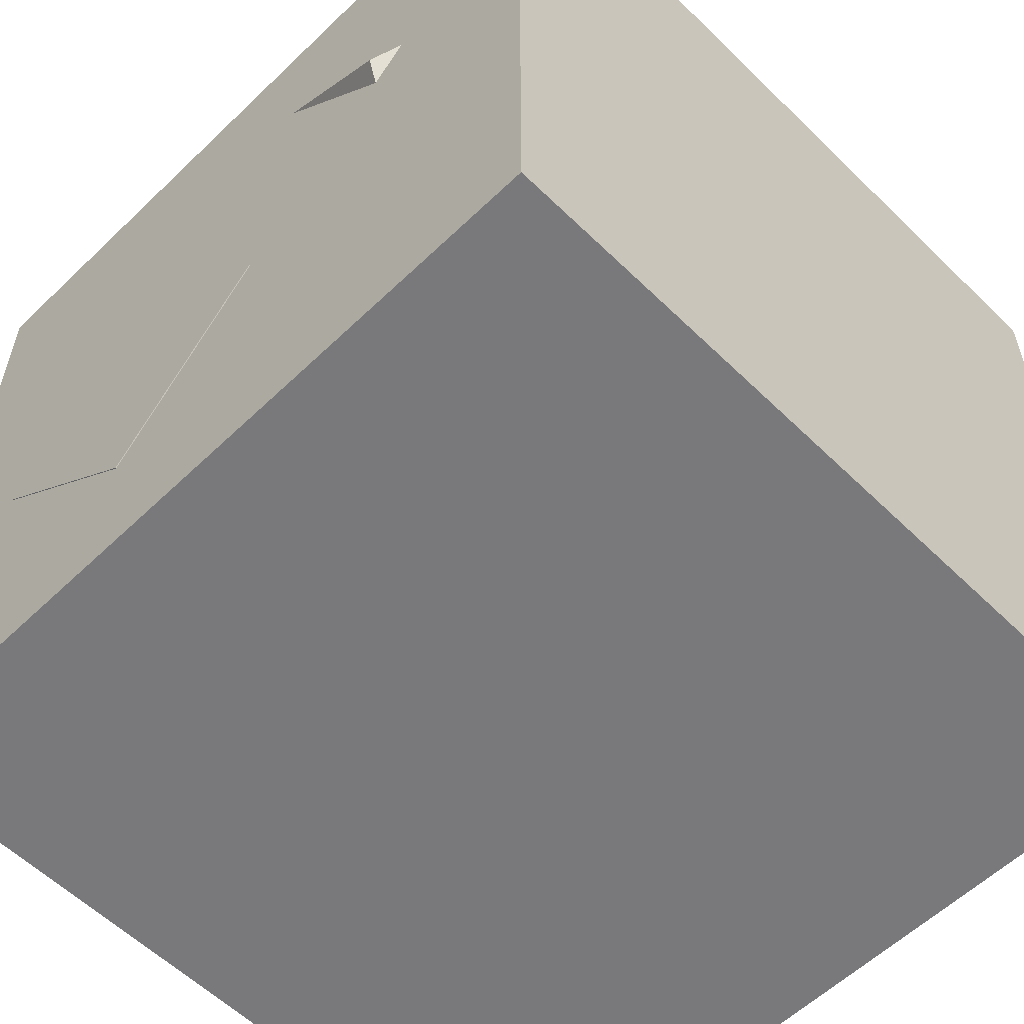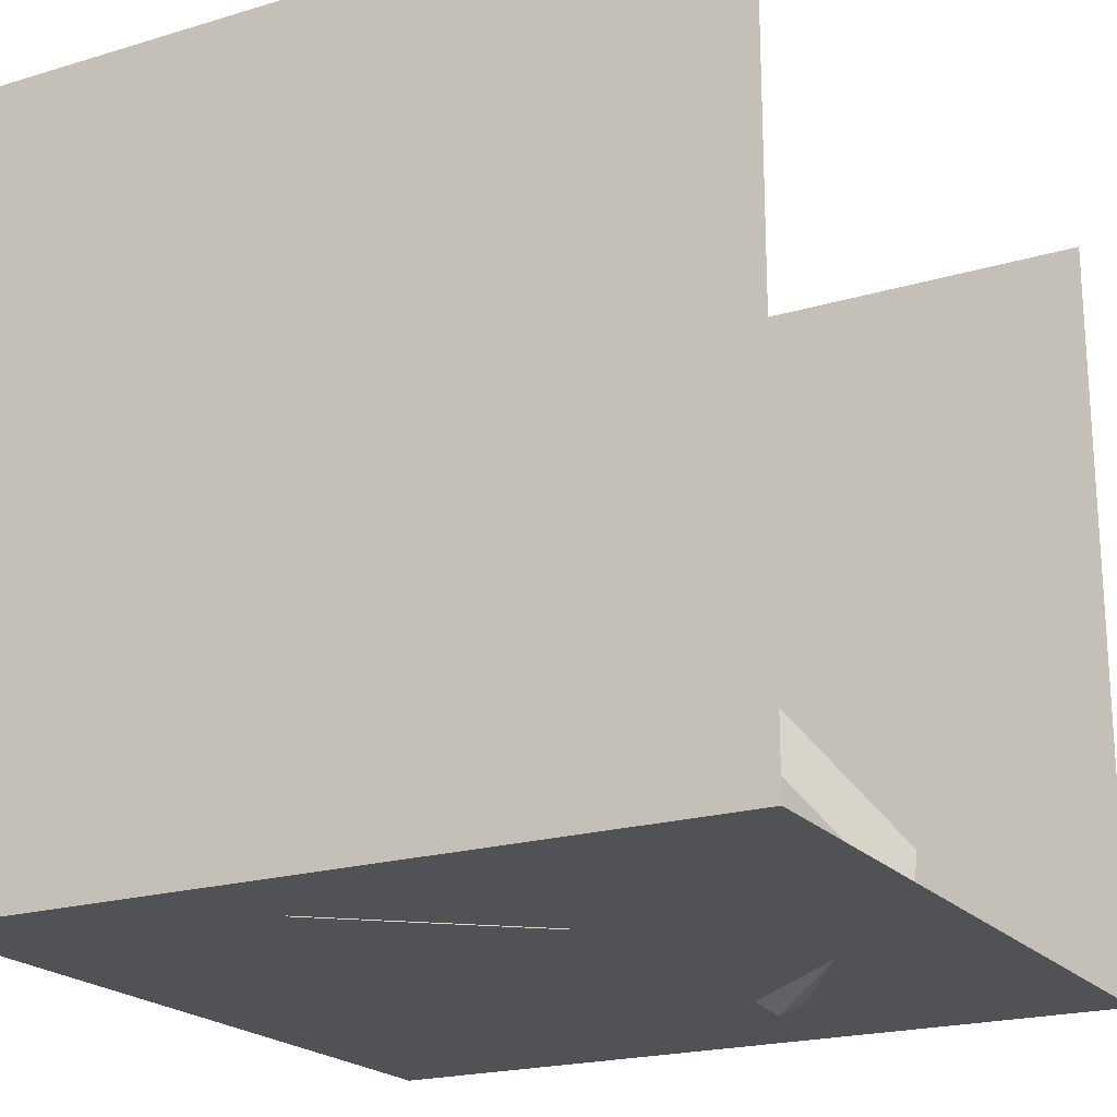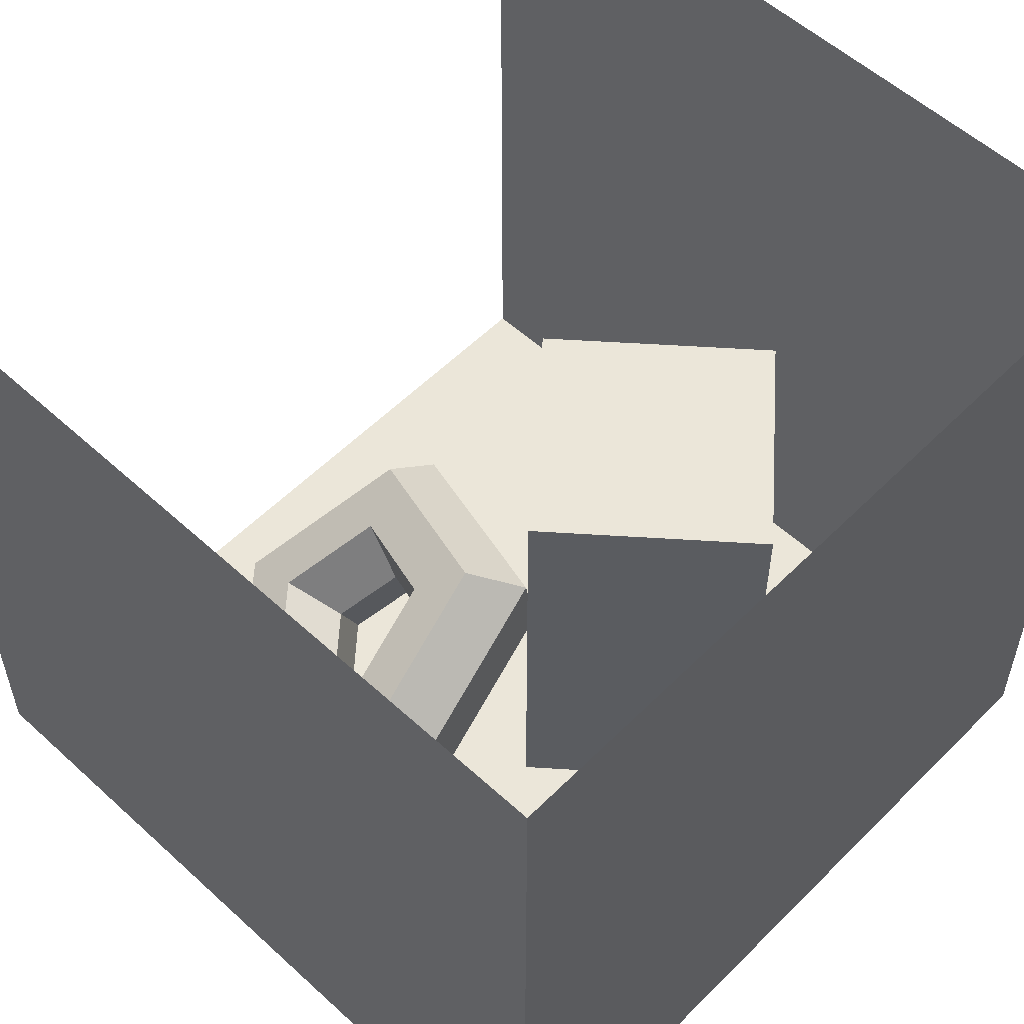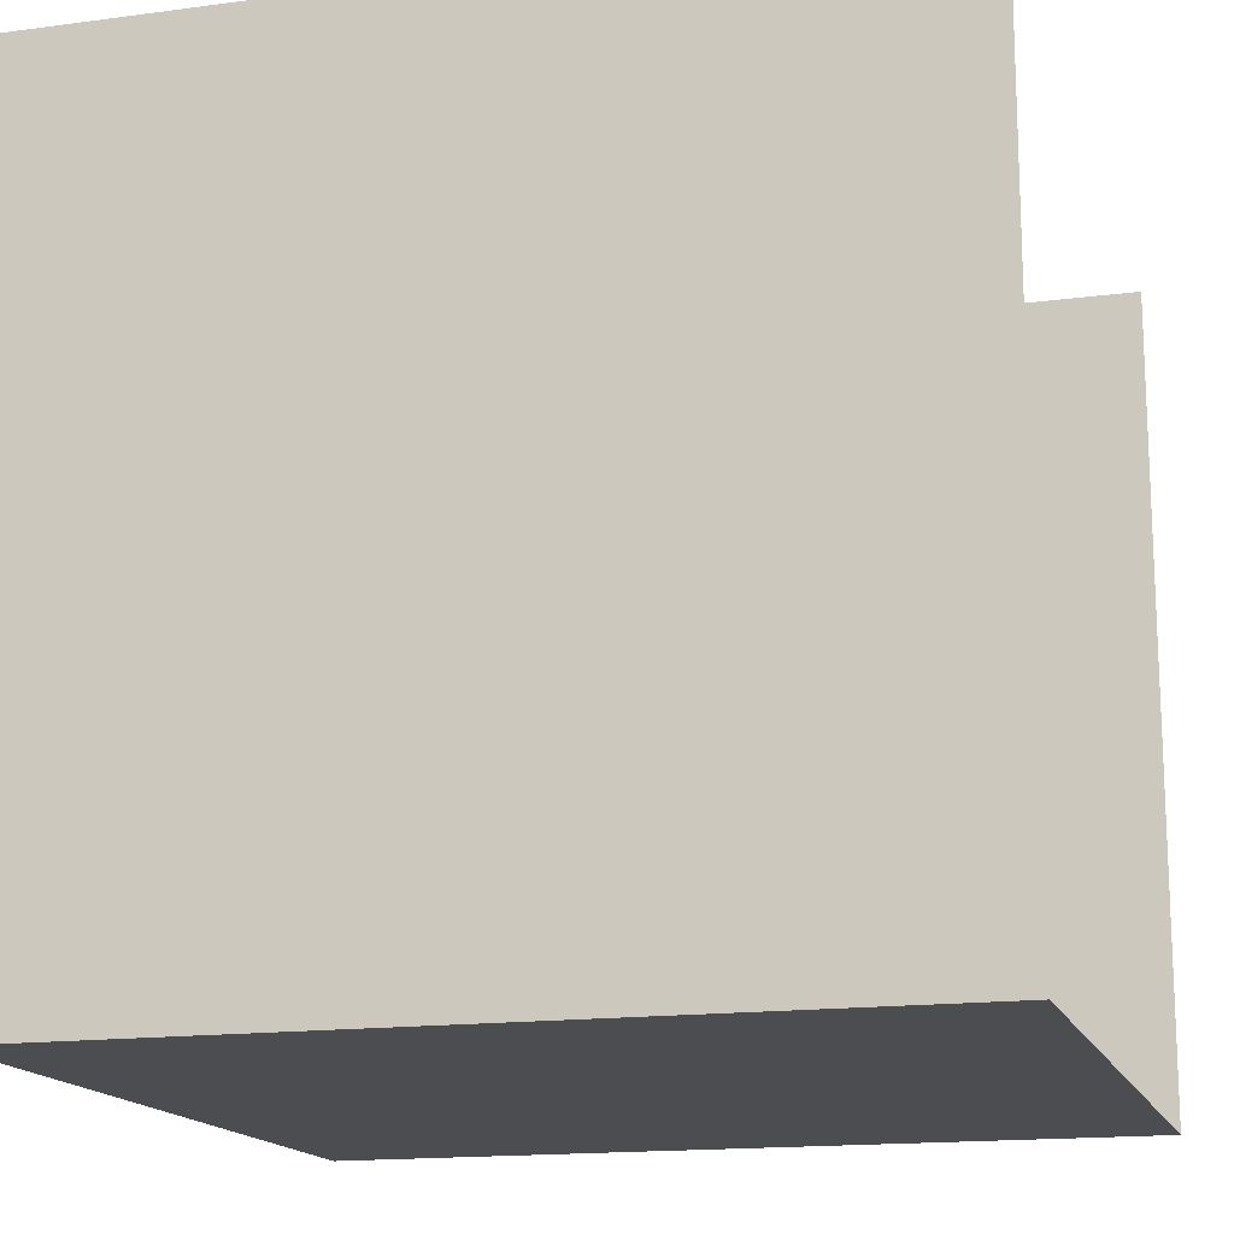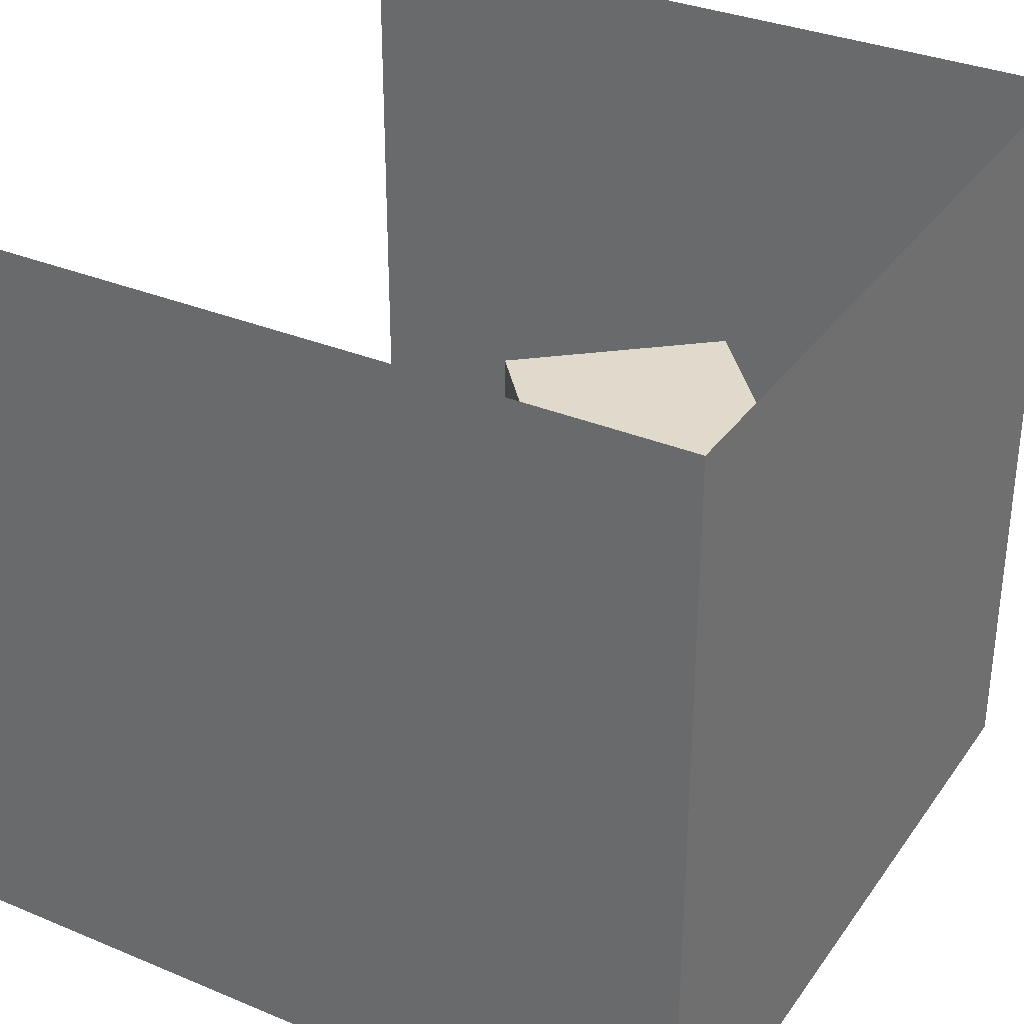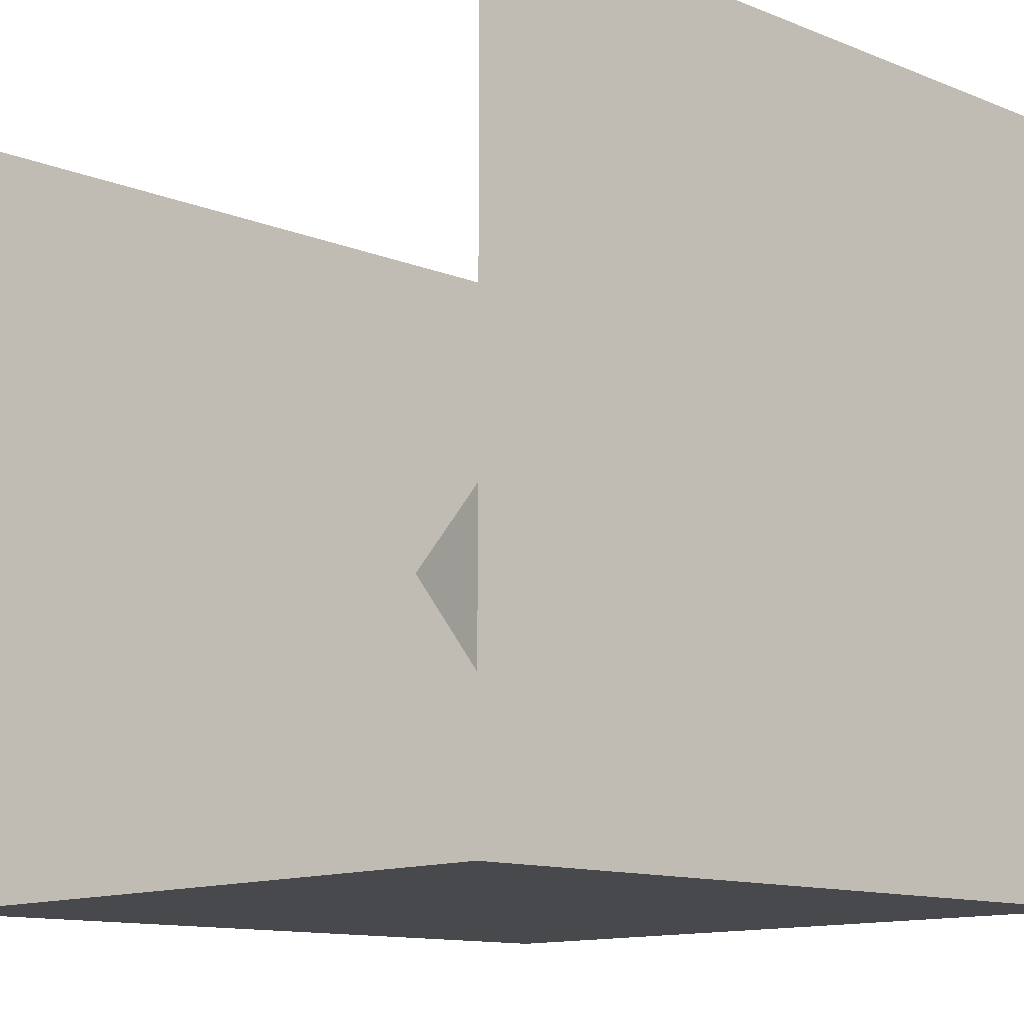
<metadata>
{"format":"obj","ext":"obj","renderer":"f3d","projection":"perspective","resolution":1024,"background":"white","views":[{"elev":-57.9,"azim":44.8,"up":"+Z"},{"elev":-20.6,"azim":-61.4,"up":"+Y"},{"elev":55.7,"azim":133.8,"up":"+Y"},{"elev":-15.7,"azim":105.7,"up":"+Z"},{"elev":33.1,"azim":119.8,"up":"+Y"},{"elev":-12.4,"azim":-132.8,"up":"+Z"}]}
</metadata>
<code>
o Torus.001
v 0.6703 -0.9633 0.37
v 0.6645 -0.7962 0.4218
v 0.5186 -0.7024 0.3986
v 0.3785 -0.7757 0.3237
v 0.3842 -0.9427 0.2719
v 0.5301 -1.037 0.2951
v 0.5322 -0.6241 -0.1267
v 0.5494 -0.5136 0.007838
v 0.4496 -0.5328 0.1502
v 0.3325 -0.6626 0.1581
v 0.3152 -0.7731 0.02351
v 0.4151 -0.7539 -0.1189
v -0.01995 -0.3647 -0.03307
v 0.08933 -0.2974 0.08589
v 0.1735 -0.4031 0.1971
v 0.1484 -0.5761 0.1893
v 0.03912 -0.6434 0.07034
v -0.04506 -0.5377 -0.04085
v -0.2231 -0.5436 0.5216
v -0.07995 -0.4465 0.5481
v 0.07194 -0.4926 0.4744
v 0.0807 -0.6358 0.3742
v -0.06245 -0.7329 0.3477
v -0.2143 -0.6868 0.4214
v 0.2035 -0.9136 0.7707
v 0.2755 -0.7548 0.7557
v 0.2852 -0.6776 0.599
v 0.2229 -0.7591 0.4572
v 0.1509 -0.9179 0.4722
v 0.1412 -0.9951 0.629
f 1 7 8 2
f 2 8 9 3
f 3 9 10 4
f 4 10 11 5
f 5 11 12 6
f 6 12 7 1
f 7 13 14 8
f 8 14 15 9
f 9 15 16 10
f 10 16 17 11
f 11 17 18 12
f 12 18 13 7
f 13 19 20 14
f 14 20 21 15
f 15 21 22 16
f 16 22 23 17
f 17 23 24 18
f 18 24 19 13
f 19 25 26 20
f 20 26 27 21
f 21 27 28 22
f 22 28 29 23
f 23 29 30 24
f 24 30 25 19
f 25 1 2 26
f 26 2 3 27
f 27 3 4 28
f 28 4 5 29
f 29 5 6 30
f 30 6 1 25
o Cube.001
v -0.3399 -1.002 0.216
v -0.3399 0.1979 0.216
v -0.7256 -1.002 -0.2436
v -0.7256 0.1979 -0.2436
v 0.1197 -1.002 -0.1696
v 0.1197 0.1979 -0.1696
v -0.266 -1.002 -0.6293
v -0.266 0.1979 -0.6293
f 31 32 34 33
f 33 34 38 37
f 37 38 36 35
f 35 36 32 31
f 33 37 35 31
f 38 34 32 36
o Cube
v 1 -1 -1
v 1 -1 1
v -1 -1 1
v -1 -1 -1
v 1 1 -1
v 1 1 1
v -1 1 1
v -1 1 -1
f 39 42 41 40
f 41 42 46 45
f 43 46 42 39
f 39 40 44 43
l 44 45

</code>
